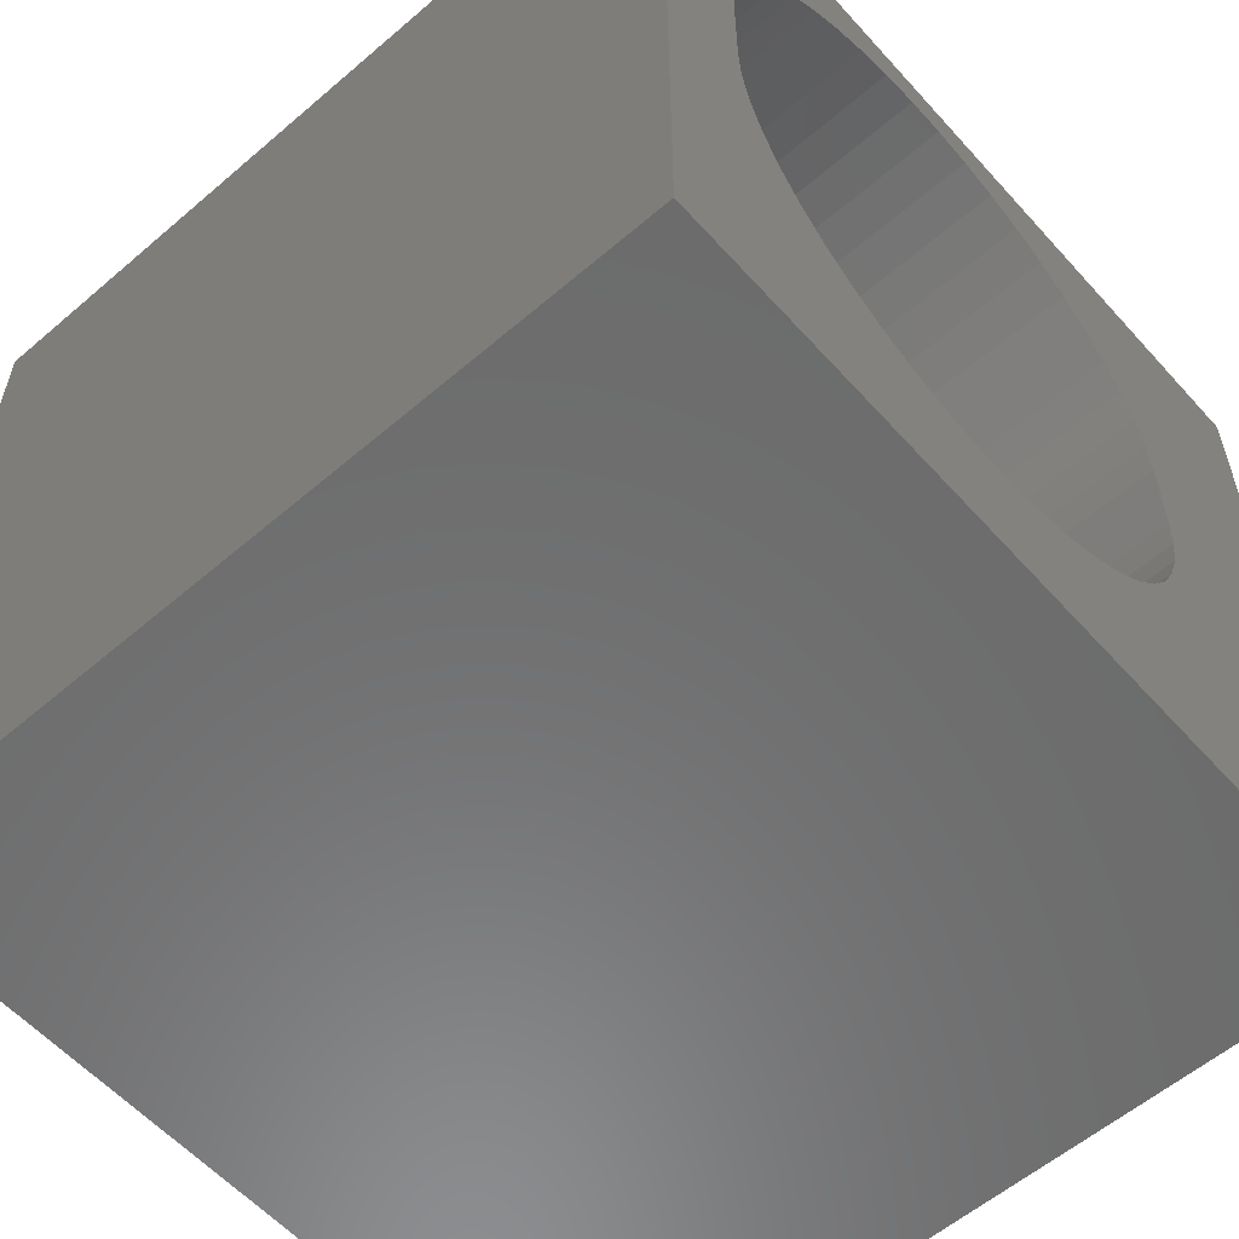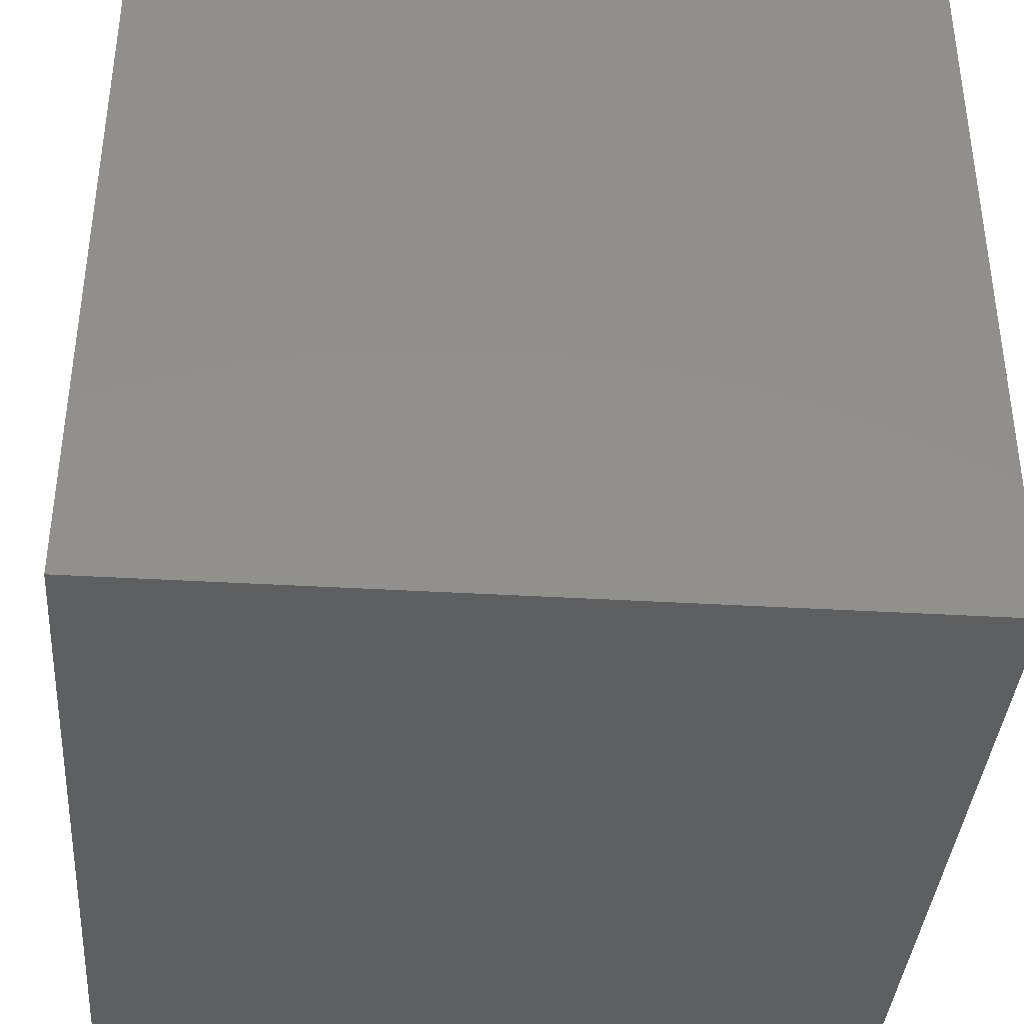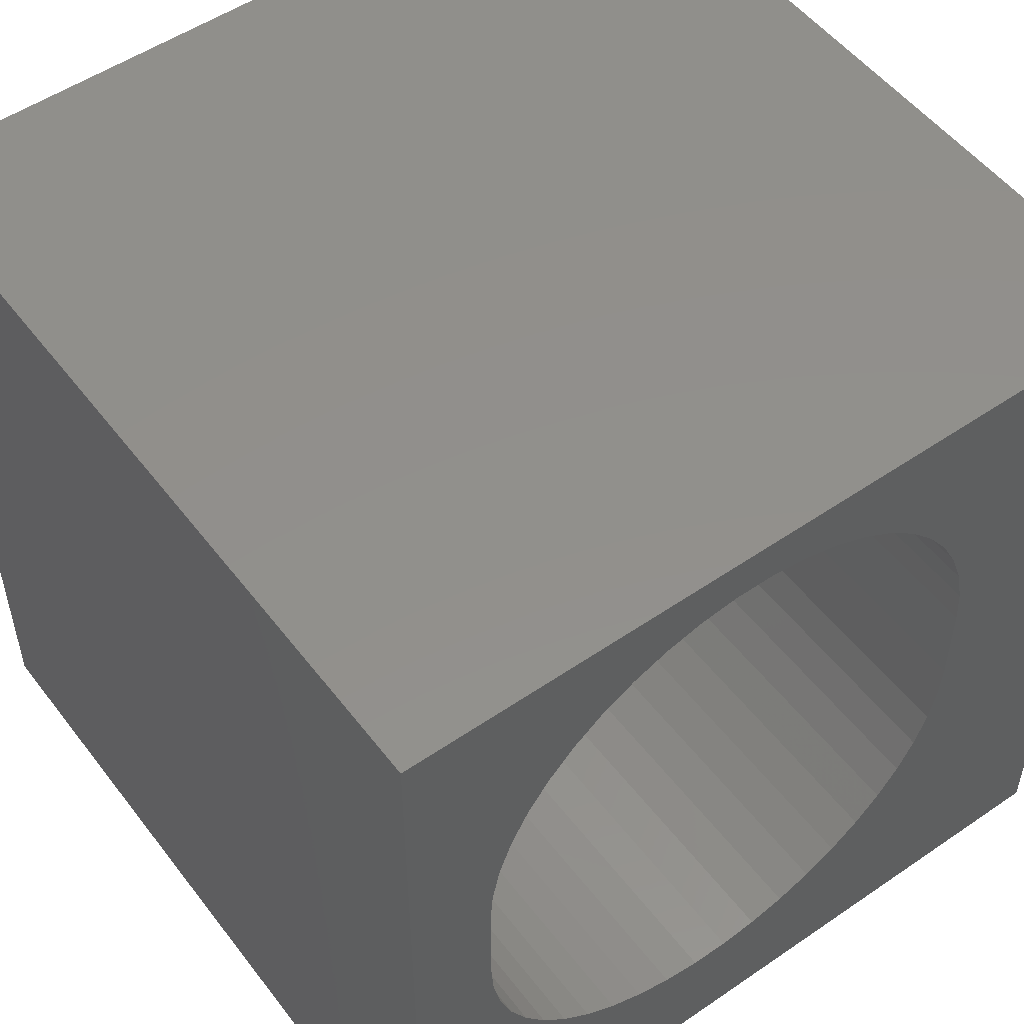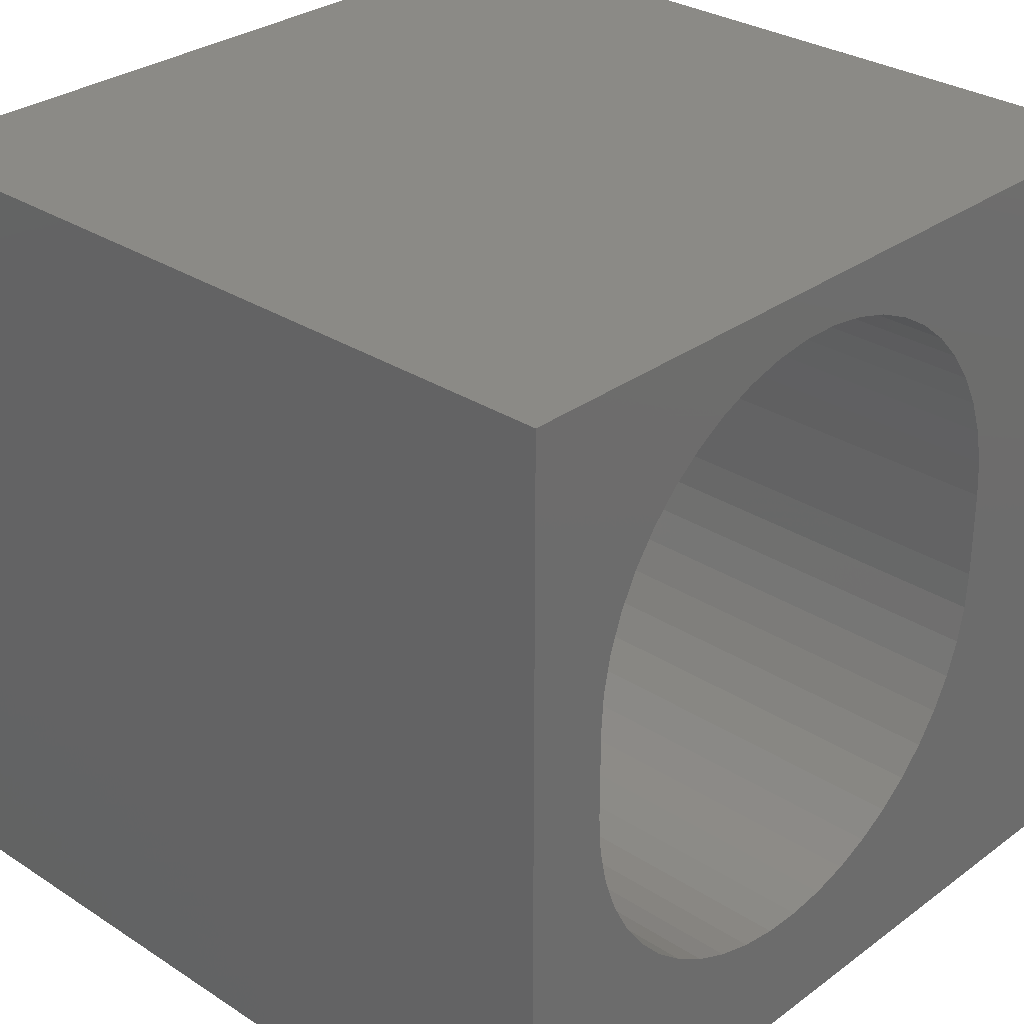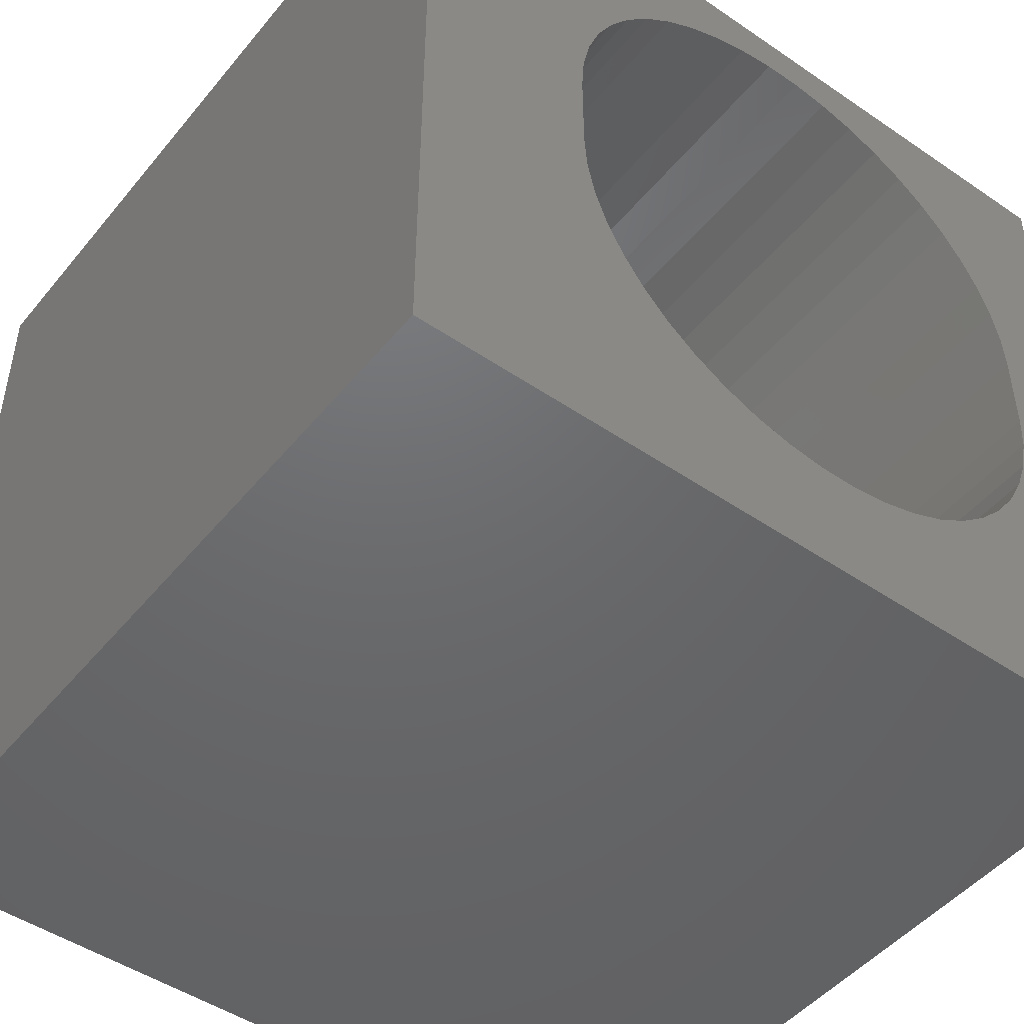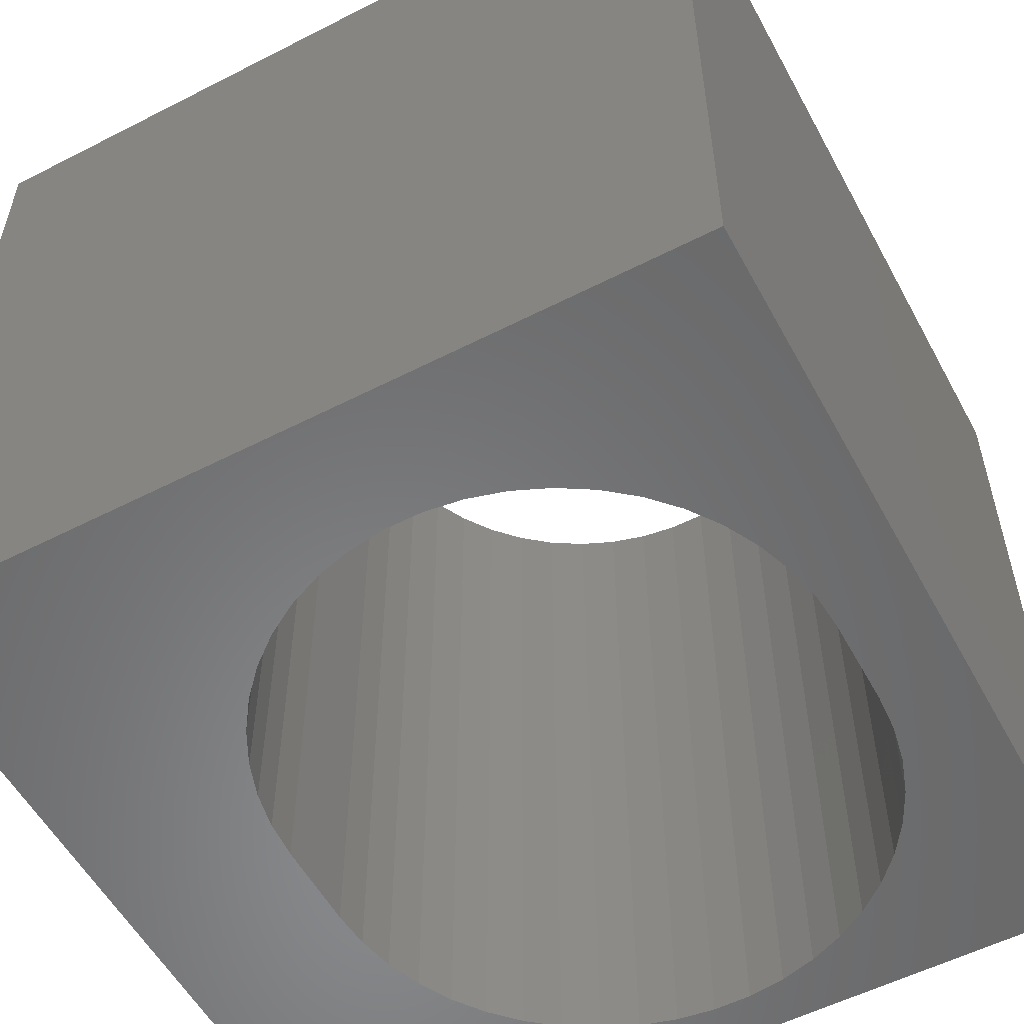
<metadata>
{"format":"stl","ext":"stl","renderer":"f3d","projection":"perspective","resolution":1024,"background":"white","views":[{"elev":-58.1,"azim":131.5,"up":"+Y"},{"elev":-38.2,"azim":-94.3,"up":"+Y"},{"elev":52.4,"azim":143.6,"up":"+Y"},{"elev":30.1,"azim":133.2,"up":"+Y"},{"elev":-48.0,"azim":-37.4,"up":"+Y"},{"elev":-55.5,"azim":28.3,"up":"+Z"}]}
</metadata>
<code>
# stl→obj: 104 verts, 208 faces
v 0 10 10
v 0 10 0
v 0 0 10
v 0 0 0
v 8.944 6.489 10
v 8.976 6.027 10
v 10 10 10
v 8.976 4.922 10
v 10 0 10
v 8.944 4.461 10
v 8.85 4.007 10
v 8.695 3.571 10
v 8.482 3.16 10
v 8.215 2.782 10
v 7.899 2.443 10
v 7.54 2.151 10
v 7.144 1.911 10
v 6.72 1.726 10
v 6.274 1.601 10
v 4.448 1.726 10
v 4.023 1.911 10
v 4.023 9.039 10
v 4.448 9.223 10
v 8.215 8.168 10
v 8.482 7.789 10
v 5.815 1.538 10
v 5.352 1.538 10
v 4.894 1.601 10
v 3.628 2.151 10
v 3.268 2.443 10
v 2.952 2.782 10
v 2.952 8.168 10
v 3.268 8.506 10
v 3.628 8.798 10
v 6.274 9.348 10
v 6.72 9.223 10
v 7.144 9.039 10
v 8.695 7.378 10
v 8.85 6.942 10
v 2.686 3.16 10
v 2.473 3.571 10
v 2.318 4.007 10
v 2.223 6.489 10
v 2.318 6.942 10
v 2.473 7.378 10
v 2.686 7.789 10
v 4.894 9.348 10
v 5.352 9.411 10
v 5.815 9.411 10
v 2.223 4.461 10
v 2.192 4.922 10
v 2.192 6.027 10
v 7.54 8.798 10
v 7.899 8.506 10
v 10 10 0
v 10 0 0
v 8.944 6.489 0
v 8.85 6.942 0
v 8.695 7.378 0
v 8.482 7.789 0
v 4.448 9.223 0
v 4.023 9.039 0
v 3.628 8.798 0
v 3.268 8.506 0
v 2.952 8.168 0
v 2.952 2.782 0
v 3.268 2.443 0
v 3.628 2.151 0
v 4.023 1.911 0
v 4.448 1.726 0
v 7.144 1.911 0
v 6.72 1.726 0
v 6.274 1.601 0
v 7.54 2.151 0
v 7.899 2.443 0
v 8.215 2.782 0
v 8.482 3.16 0
v 8.695 3.571 0
v 8.85 4.007 0
v 8.944 4.461 0
v 8.976 4.922 0
v 8.976 6.027 0
v 2.686 7.789 0
v 2.473 7.378 0
v 2.318 6.942 0
v 2.223 6.489 0
v 2.192 6.027 0
v 2.192 4.922 0
v 2.223 4.461 0
v 2.318 4.007 0
v 4.894 1.601 0
v 5.352 1.538 0
v 5.815 1.538 0
v 2.473 3.571 0
v 2.686 3.16 0
v 8.215 8.168 0
v 7.899 8.506 0
v 7.54 8.798 0
v 7.144 9.039 0
v 6.72 9.223 0
v 6.274 9.348 0
v 5.815 9.411 0
v 5.352 9.411 0
v 4.894 9.348 0
f 1 2 3
f 3 2 4
f 5 6 7
f 7 6 8
f 7 8 9
f 9 8 10
f 10 11 9
f 9 11 12
f 9 12 13
f 13 14 9
f 9 14 15
f 9 15 16
f 16 17 9
f 9 17 18
f 9 18 19
f 20 21 3
f 1 22 23
f 24 25 7
f 19 26 9
f 9 26 27
f 9 27 3
f 3 27 28
f 3 28 20
f 21 29 3
f 3 29 30
f 3 30 31
f 32 33 1
f 1 33 34
f 1 34 22
f 35 36 7
f 7 36 37
f 25 38 7
f 7 38 39
f 7 39 5
f 31 40 3
f 3 40 41
f 3 41 42
f 1 43 44
f 44 45 1
f 1 45 46
f 1 46 32
f 23 47 1
f 1 47 48
f 1 48 7
f 7 48 49
f 7 49 35
f 42 50 3
f 3 50 51
f 3 51 1
f 1 51 52
f 1 52 43
f 37 53 7
f 7 53 54
f 7 54 24
f 55 7 56
f 56 7 9
f 57 58 55
f 55 58 59
f 55 59 60
f 61 62 2
f 62 63 2
f 2 63 64
f 2 64 65
f 66 67 4
f 67 68 4
f 4 68 69
f 4 69 70
f 71 56 72
f 72 56 73
f 71 74 56
f 56 74 75
f 56 75 76
f 76 77 56
f 56 77 78
f 56 78 79
f 79 80 56
f 56 80 81
f 56 81 55
f 55 81 82
f 55 82 57
f 65 83 2
f 2 83 84
f 2 84 85
f 85 86 2
f 2 86 87
f 2 87 4
f 87 88 4
f 4 88 89
f 4 89 90
f 70 91 4
f 4 91 92
f 4 92 56
f 56 92 93
f 56 93 73
f 90 94 4
f 4 94 95
f 4 95 66
f 60 96 55
f 55 96 97
f 55 97 98
f 98 99 55
f 55 99 100
f 55 100 101
f 101 102 55
f 55 102 103
f 55 103 2
f 2 103 104
f 2 104 61
f 7 55 1
f 1 55 2
f 56 9 4
f 4 9 3
f 88 51 50
f 88 50 89
f 89 50 42
f 89 42 90
f 90 42 41
f 90 41 94
f 94 41 40
f 94 40 95
f 95 40 31
f 95 31 66
f 66 31 30
f 66 30 67
f 67 30 29
f 67 29 68
f 68 29 21
f 68 21 69
f 69 21 20
f 69 20 70
f 70 20 28
f 70 28 91
f 91 28 27
f 91 27 92
f 92 27 26
f 92 26 93
f 93 26 19
f 93 19 73
f 73 19 18
f 73 18 72
f 72 18 17
f 72 17 71
f 71 17 16
f 71 16 74
f 74 16 15
f 74 15 75
f 75 15 14
f 75 14 76
f 76 14 13
f 76 13 77
f 77 13 12
f 77 12 78
f 78 12 11
f 78 11 79
f 79 11 10
f 79 10 80
f 80 10 8
f 80 8 81
f 88 87 51
f 51 87 52
f 82 6 5
f 82 5 57
f 57 5 39
f 57 39 58
f 58 39 38
f 58 38 59
f 59 38 25
f 59 25 60
f 60 25 24
f 60 24 96
f 96 24 54
f 96 54 97
f 97 54 53
f 97 53 98
f 98 53 37
f 98 37 99
f 99 37 36
f 99 36 100
f 100 36 35
f 100 35 101
f 101 35 49
f 101 49 102
f 102 49 48
f 102 48 103
f 103 48 47
f 103 47 104
f 104 47 23
f 104 23 61
f 61 23 22
f 61 22 62
f 62 22 34
f 62 34 63
f 63 34 33
f 63 33 64
f 64 33 32
f 64 32 65
f 65 32 46
f 65 46 83
f 83 46 45
f 83 45 84
f 84 45 44
f 84 44 85
f 85 44 43
f 85 43 86
f 86 43 52
f 86 52 87
f 82 81 6
f 6 81 8

</code>
